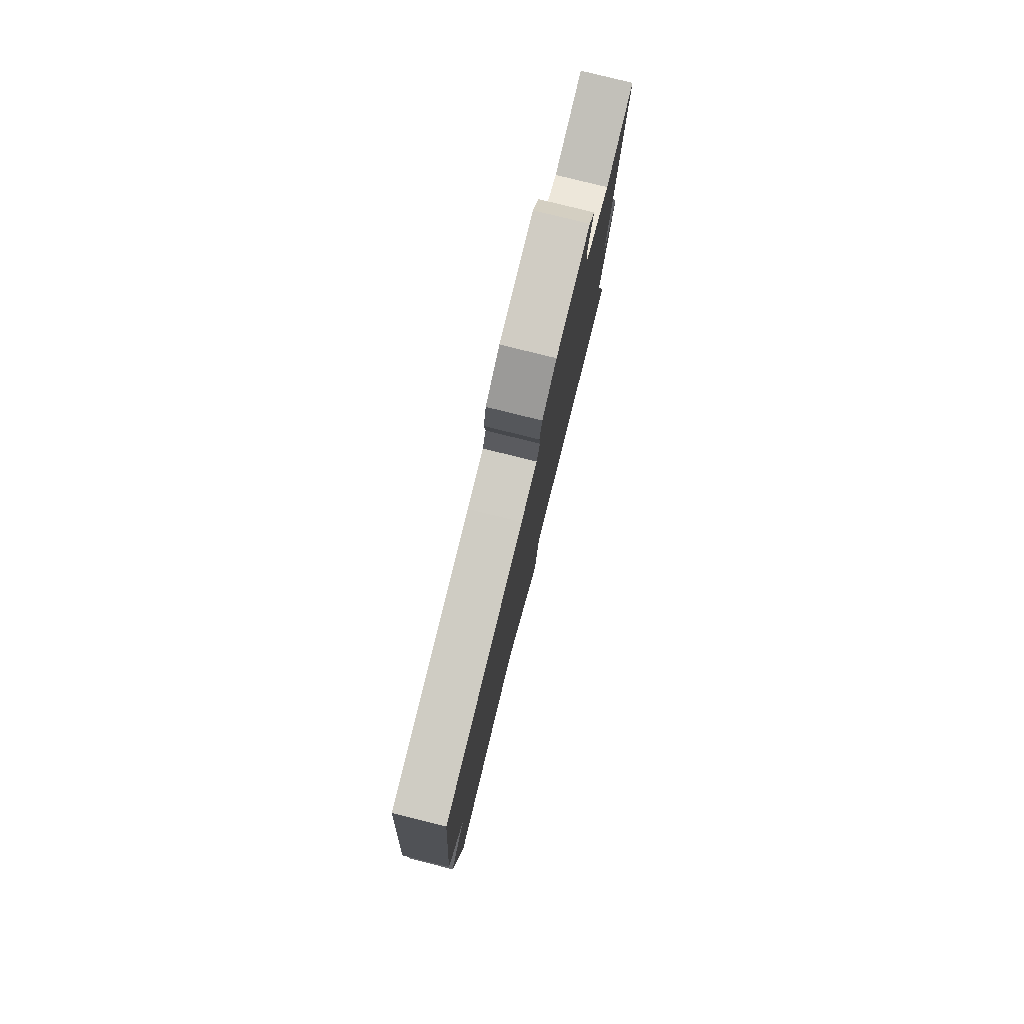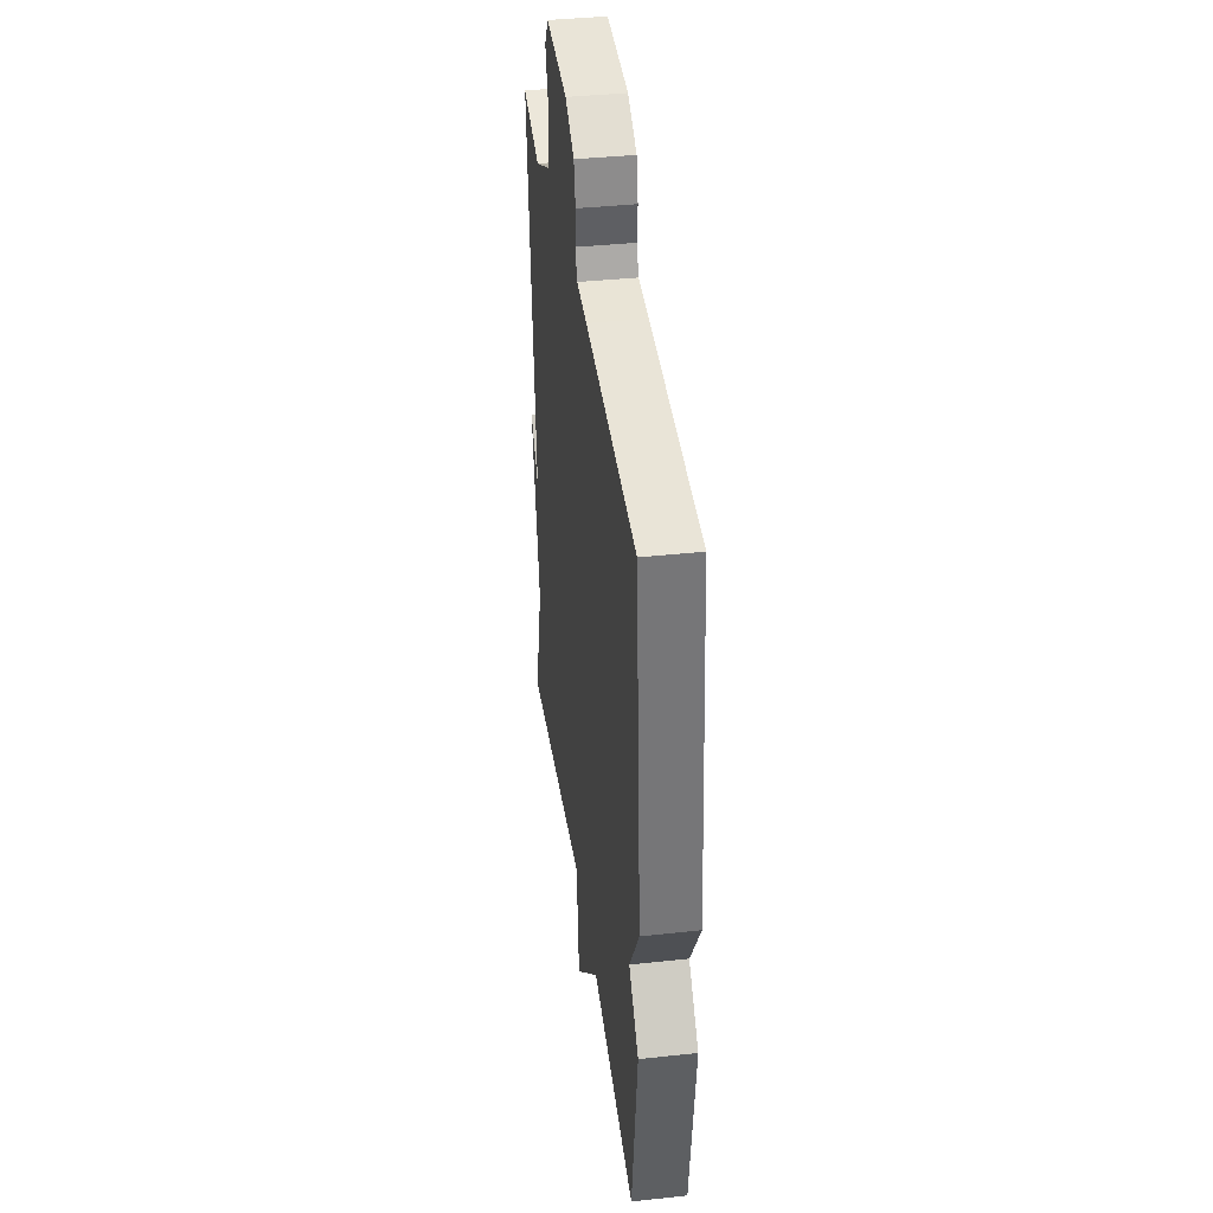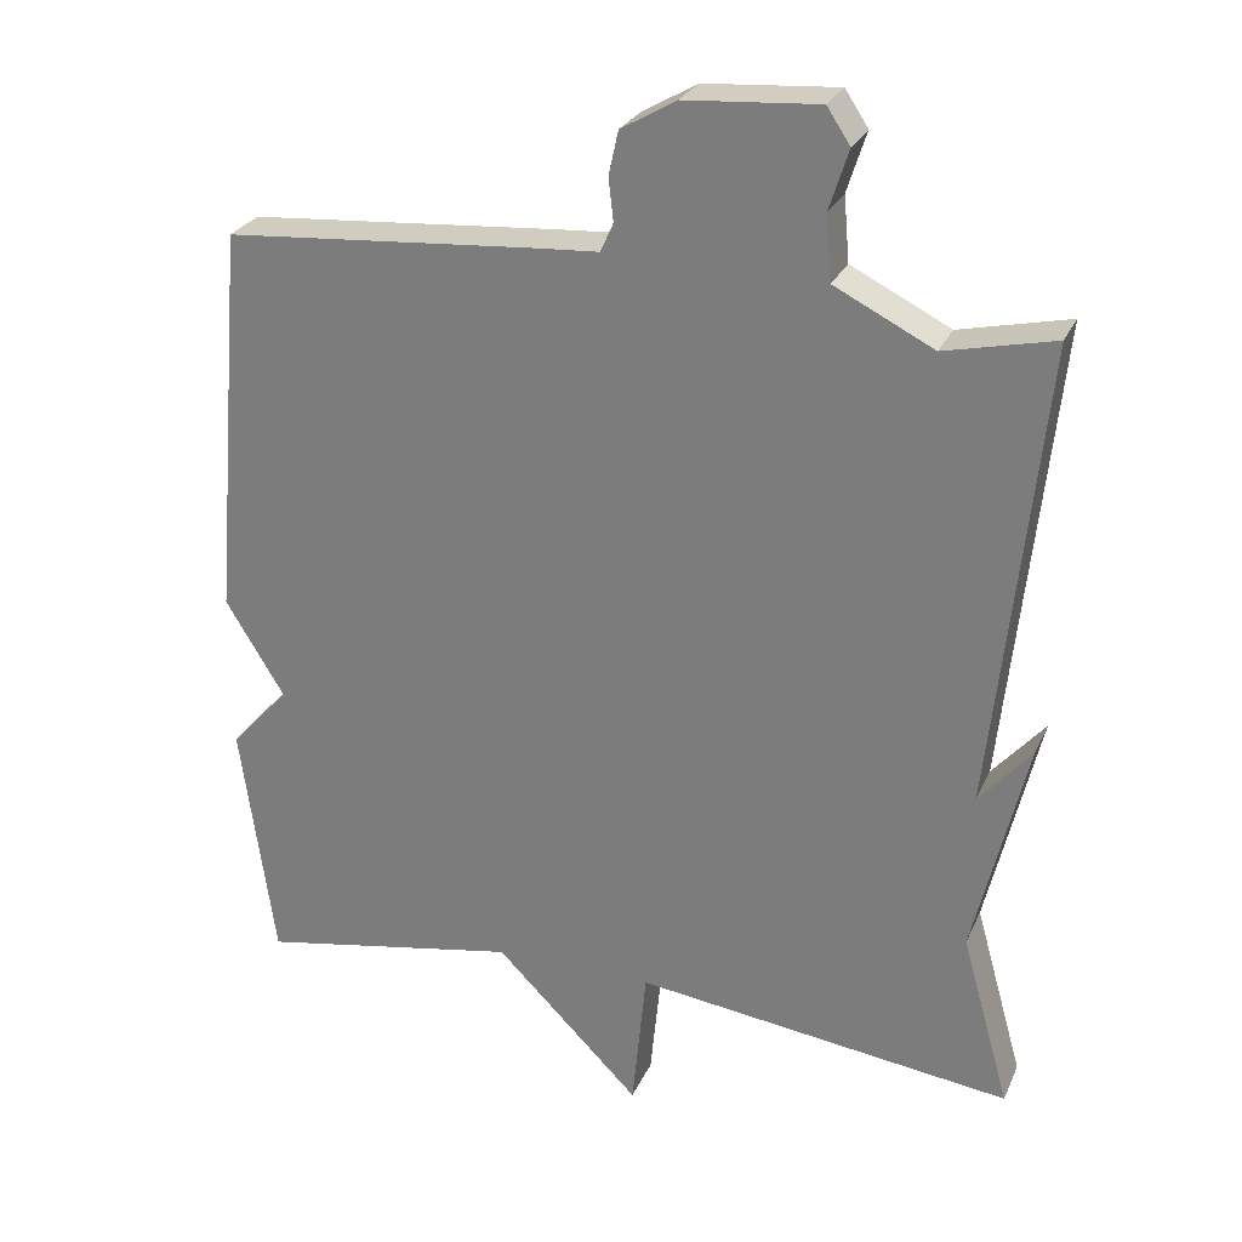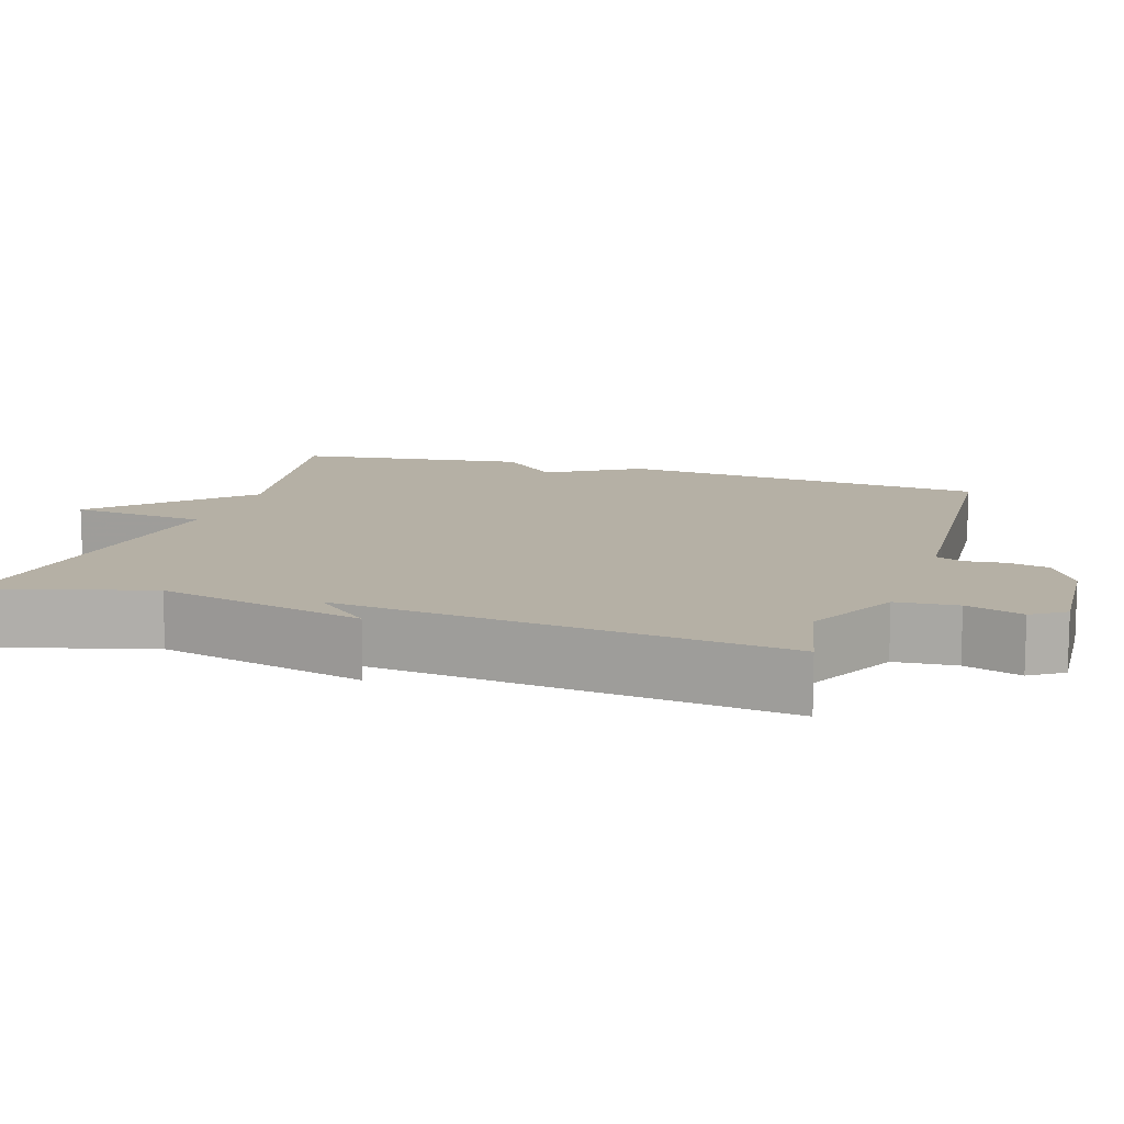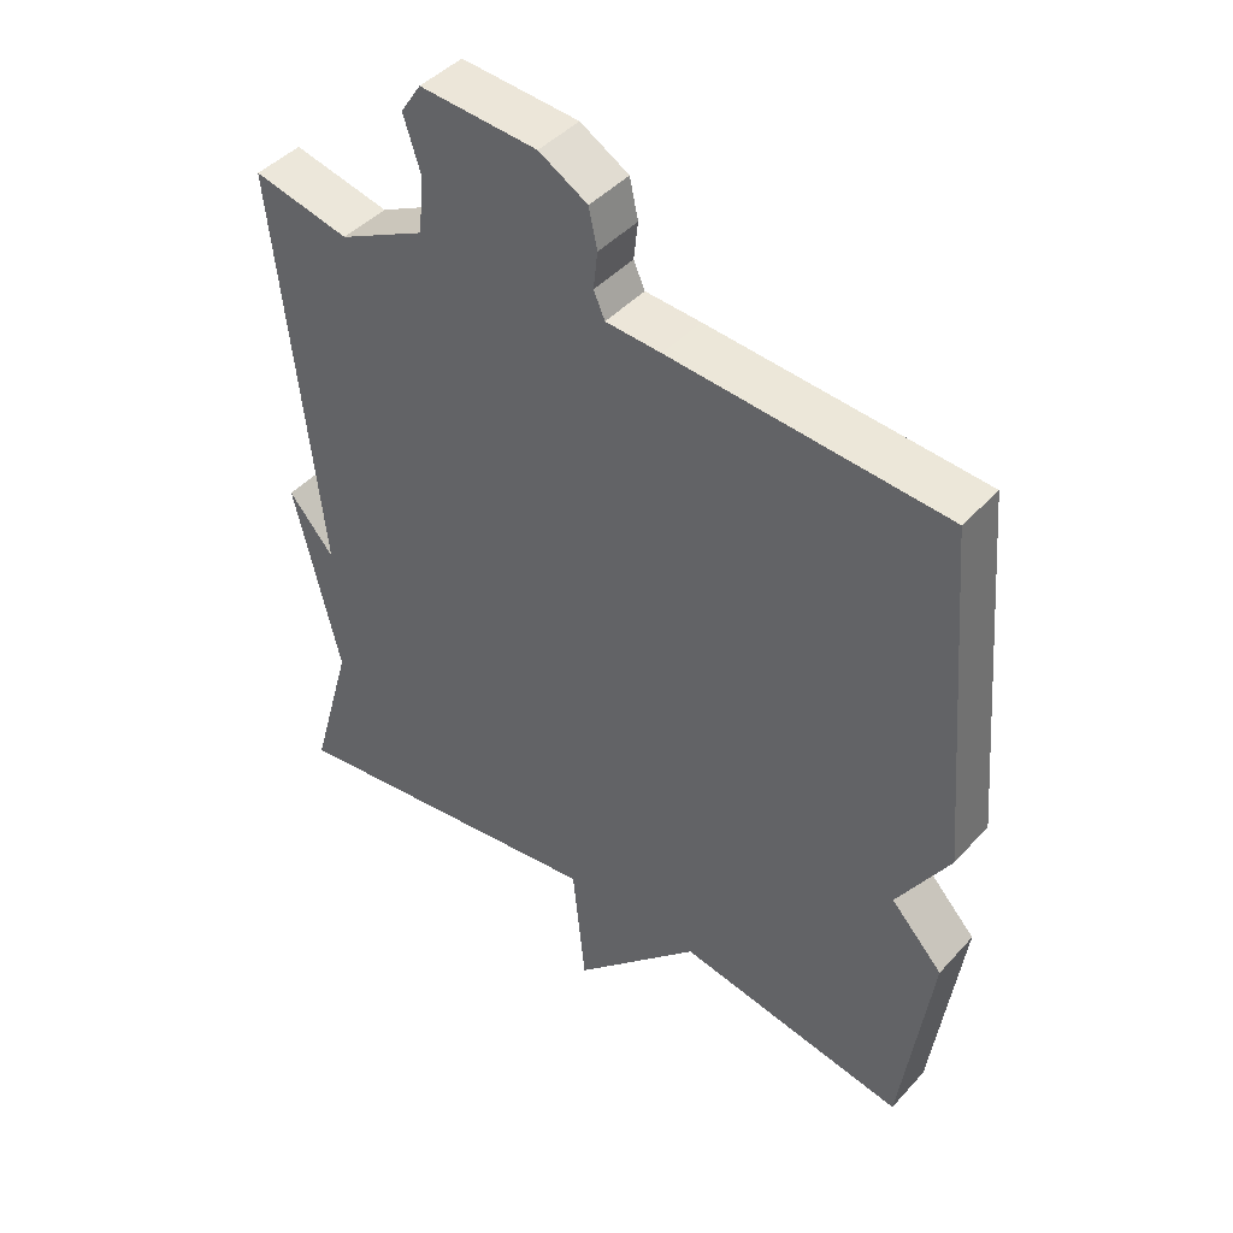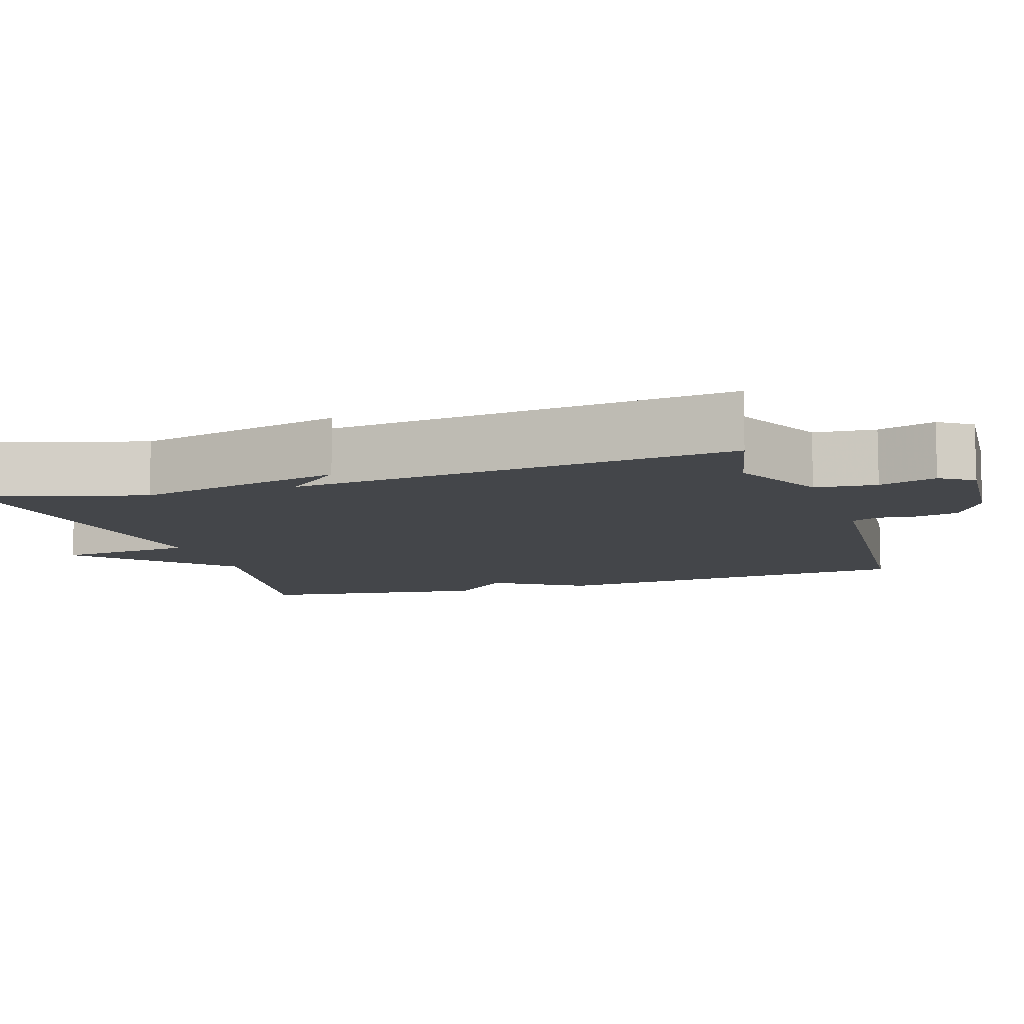
<metadata>
{"format":"obj","ext":"obj","renderer":"f3d","projection":"perspective","resolution":1024,"background":"white","views":[{"elev":80.0,"azim":103.9,"up":"+Z"},{"elev":38.5,"azim":82.2,"up":"+Z"},{"elev":26.9,"azim":-159.6,"up":"+Z"},{"elev":11.7,"azim":-72.0,"up":"+Y"},{"elev":43.9,"azim":38.8,"up":"+Z"},{"elev":-9.6,"azim":-72.3,"up":"+Y"}]}
</metadata>
<code>
v -0.5 0.07 -0.5
v -0.439 0.07 -0.283
v -0.504 0.07 -0.008
v -0.439 0.07 -0.083
v -0.5 0.07 0.5
v -0.363 0.07 0.469
v -0.239 0.07 0.531
v -0.232 0.07 0.612
v -0.256 0.07 0.687
v -0.227 0.07 0.731
v -0.06 0.07 0.719
v 0.009 0.07 0.679
v 0.021 0.07 0.624
v 0.015 0.07 0.571
v 0.031 0.07 0.535
v 0.11 0.07 0.53
v 0.5 0.07 0.5
v 0.542 0.07 0.006
v 0.468 0.07 -0.115
v 0.542 0.07 -0.194
v 0.5 0.07 -0.5
v 0.172 0.07 -0.44
v -0.01 0.07 -0.622
v -0.028 0.07 -0.44
v -0.5 0 -0.5
v -0.439 0 -0.283
v -0.504 0 -0.008
v -0.439 0 -0.083
v -0.5 0 0.5
v -0.363 0 0.469
v -0.239 0 0.531
v -0.232 0 0.612
v -0.256 0 0.687
v -0.227 0 0.731
v -0.06 0 0.719
v 0.009 0 0.679
v 0.021 0 0.624
v 0.015 0 0.571
v 0.031 0 0.535
v 0.11 0 0.53
v 0.5 0 0.5
v 0.542 0 0.006
v 0.468 0 -0.115
v 0.542 0 -0.194
v 0.5 0 -0.5
v 0.172 0 -0.44
v -0.01 0 -0.622
v -0.028 0 -0.44
f 22 23 24
f 19 20 21 22
f 19 22 24
f 18 19 24
f 17 18 24
f 16 17 24
f 15 16 24
f 24 1 2
f 15 24 2
f 14 15 2
f 12 13 14
f 11 12 14
f 10 11 14
f 9 10 14
f 8 9 14
f 7 8 14
f 6 7 14 2
f 4 5 6
f 2 3 4
f 2 4 6
f 48 47 46
f 46 45 44 43
f 48 46 43
f 48 43 42
f 48 42 41
f 48 41 40
f 48 40 39
f 26 25 48
f 26 48 39
f 26 39 38
f 38 37 36
f 38 36 35
f 38 35 34
f 38 34 33
f 38 33 32
f 38 32 31
f 26 38 31 30
f 30 29 28
f 28 27 26
f 30 28 26
f 1 25 26 2
f 2 26 27 3
f 3 27 28 4
f 4 28 29 5
f 5 29 30 6
f 6 30 31 7
f 7 31 32 8
f 8 32 33 9
f 9 33 34 10
f 10 34 35 11
f 11 35 36 12
f 12 36 37 13
f 13 37 38 14
f 14 38 39 15
f 15 39 40 16
f 16 40 41 17
f 17 41 42 18
f 18 42 43 19
f 19 43 44 20
f 20 44 45 21
f 21 45 46 22
f 22 46 47 23
f 23 47 48 24
f 24 48 25 1

</code>
